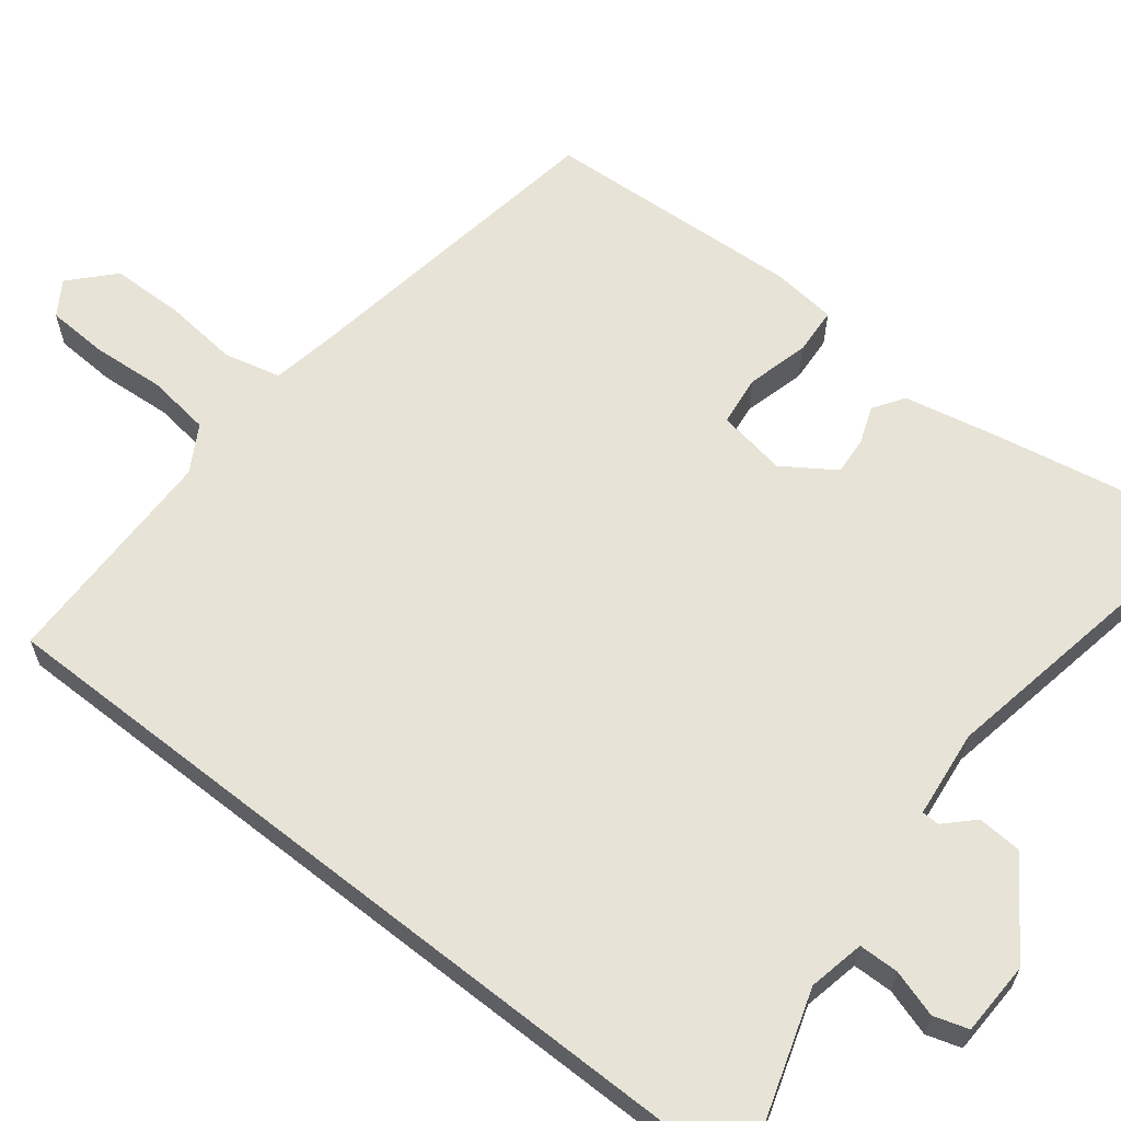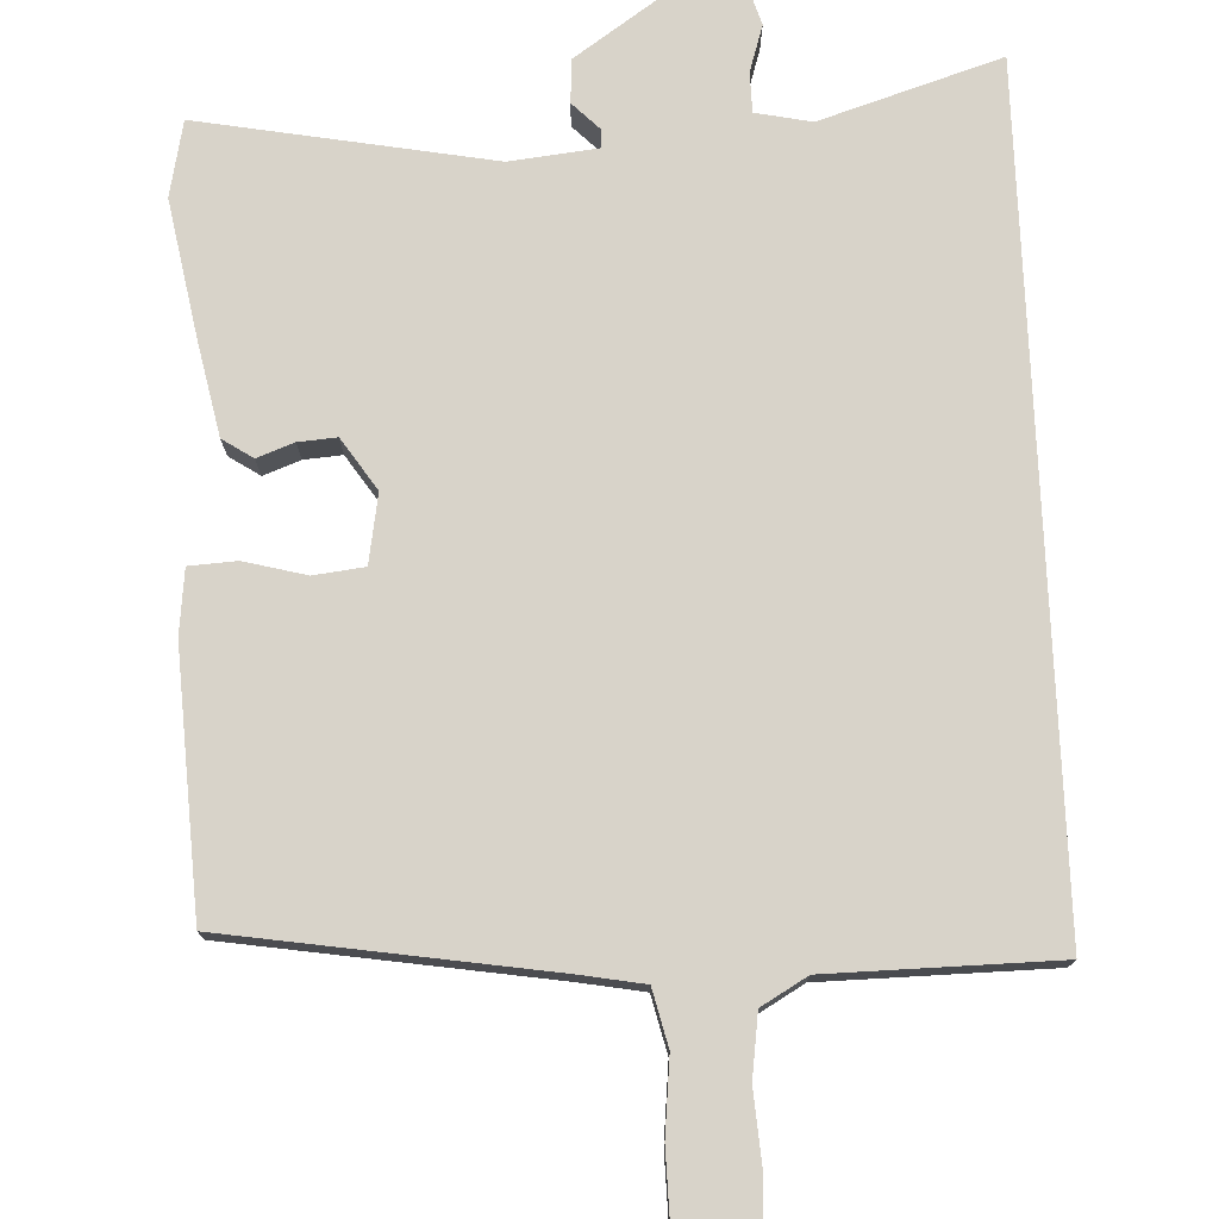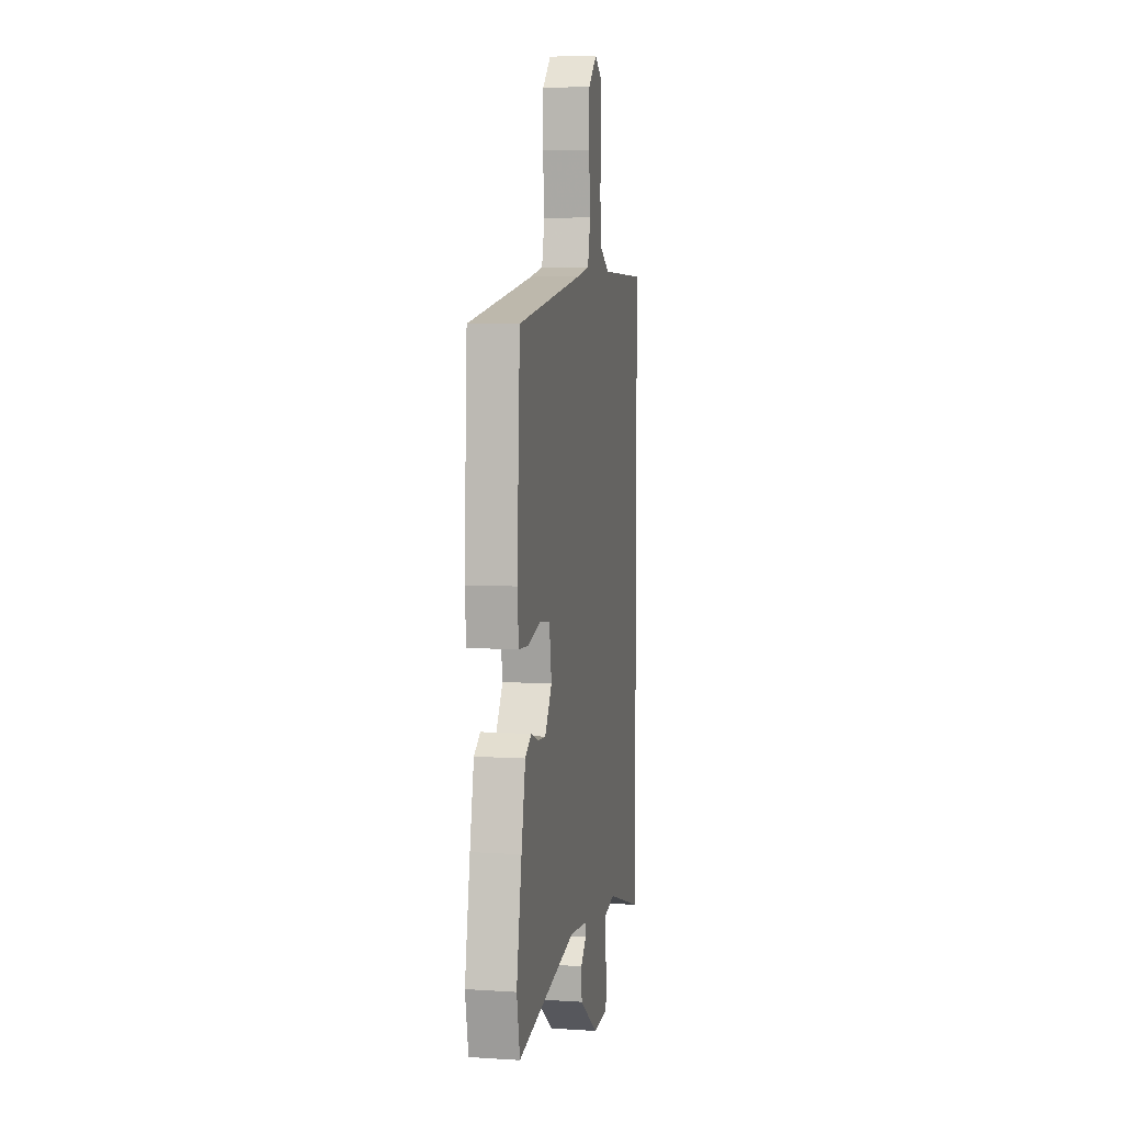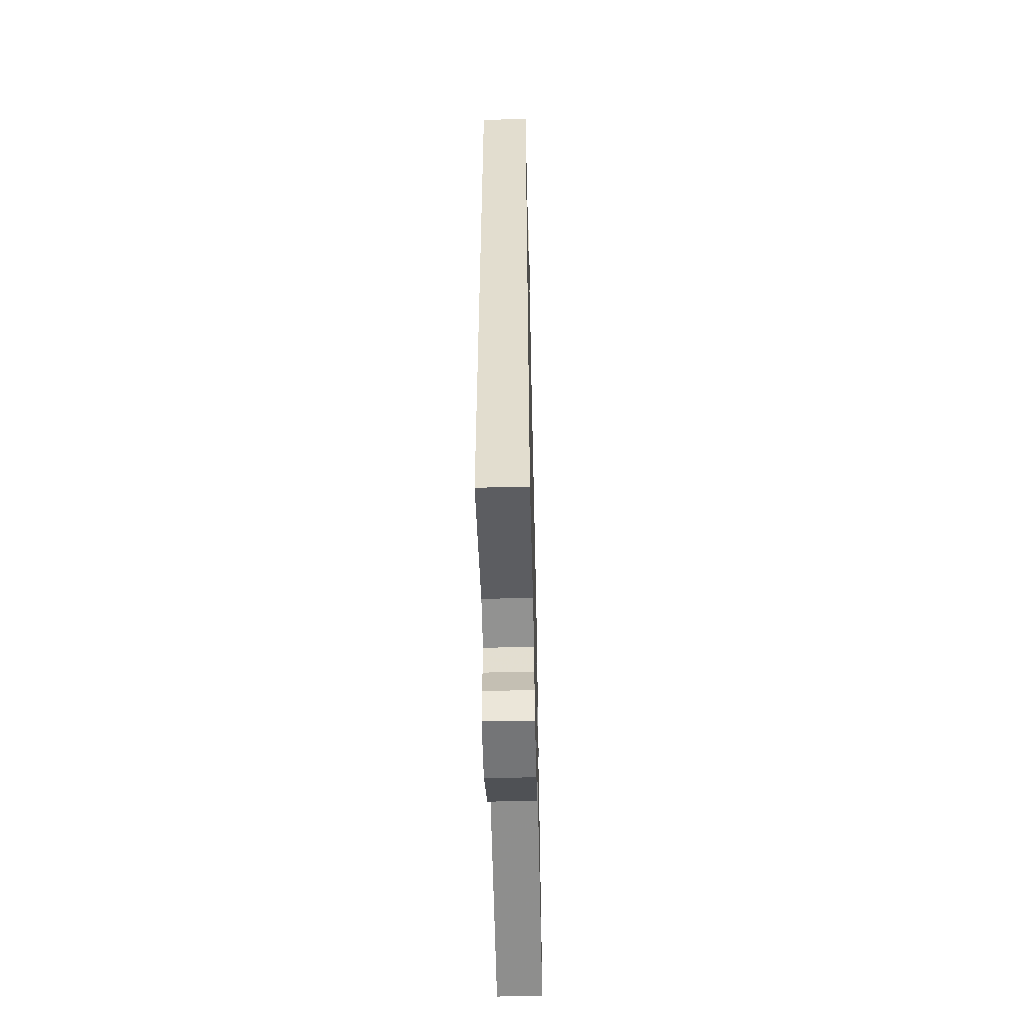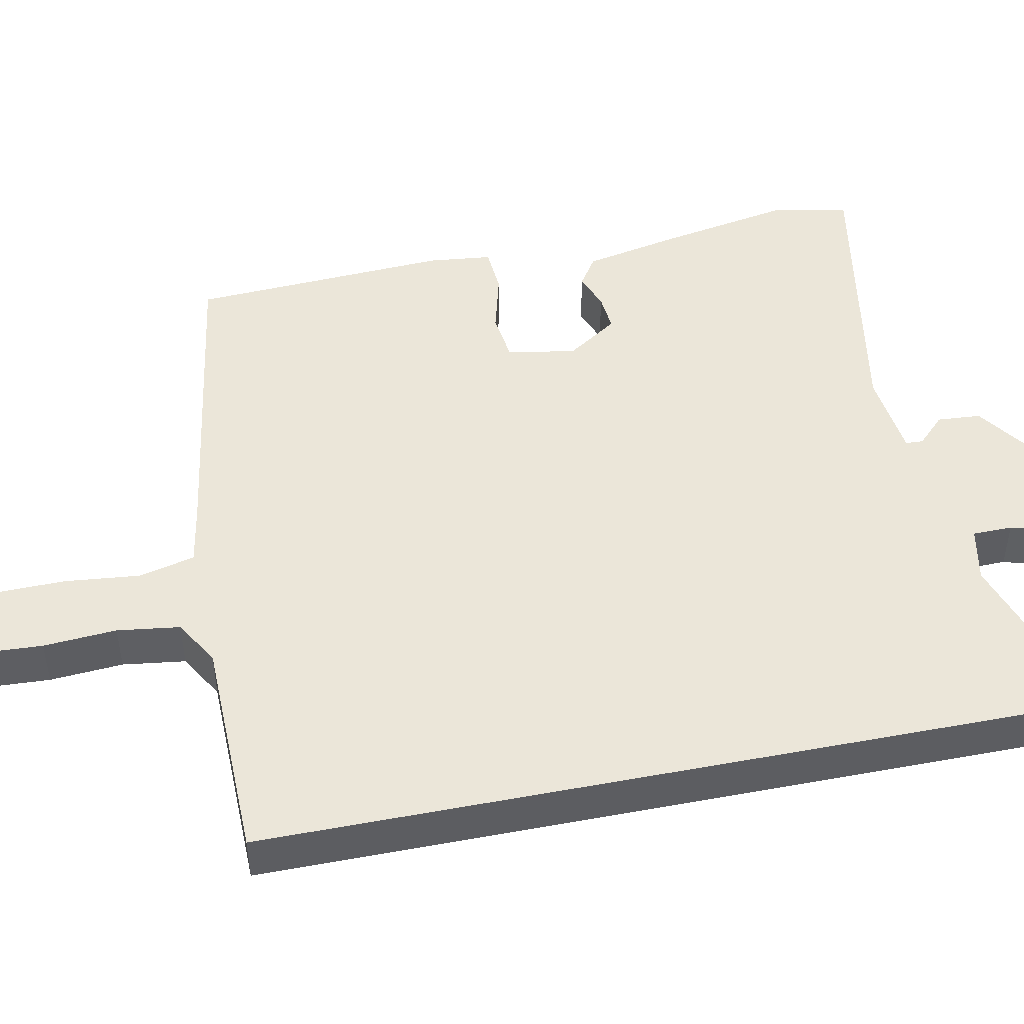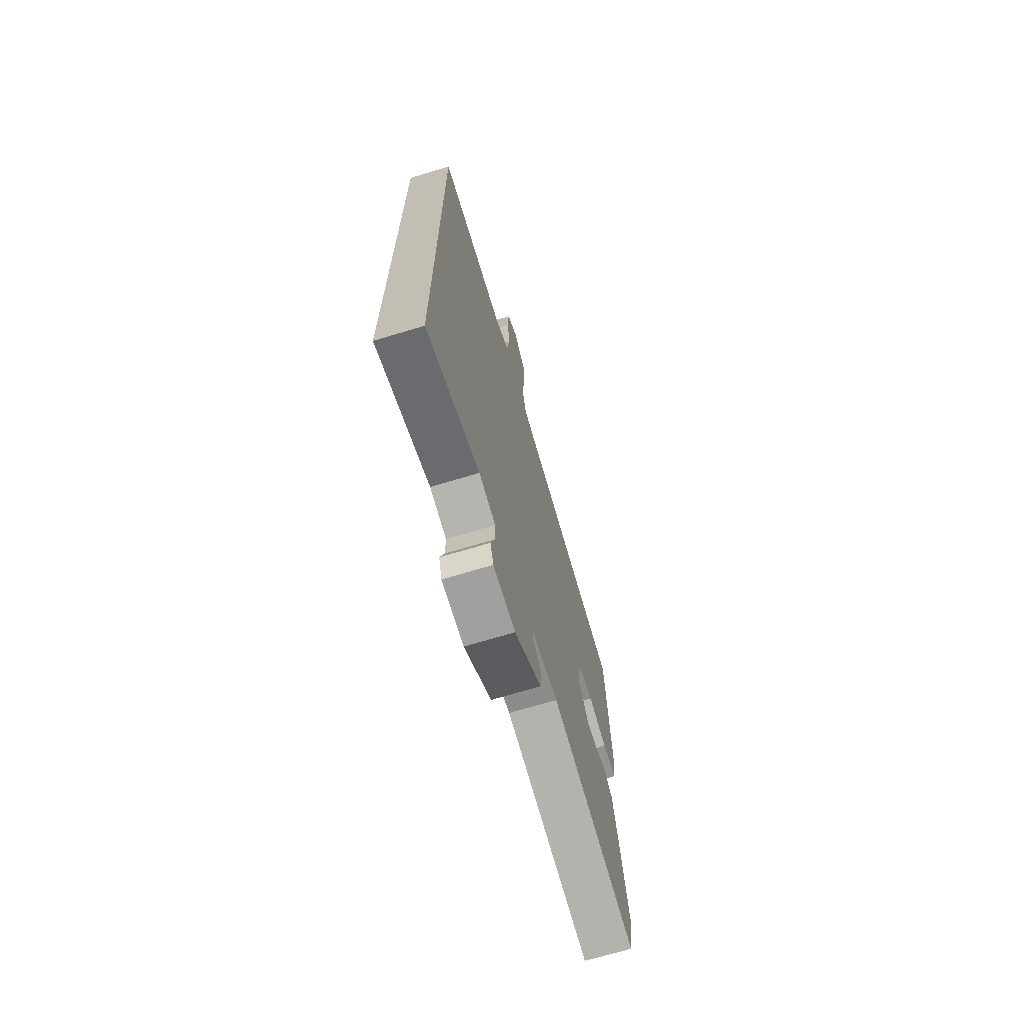
<metadata>
{"format":"obj","ext":"obj","renderer":"f3d","projection":"perspective","resolution":1024,"background":"white","views":[{"elev":62.6,"azim":128.2,"up":"+Y"},{"elev":75.8,"azim":-2.3,"up":"+Y"},{"elev":6.3,"azim":-79.3,"up":"+Z"},{"elev":-54.7,"azim":91.4,"up":"+Z"},{"elev":47.2,"azim":78.5,"up":"+Y"},{"elev":-70.1,"azim":106.8,"up":"+Z"}]}
</metadata>
<code>
v 0.5 0.07 0.475
v 0.5 0.07 -0.612
v 0.265 0.07 -0.537
v 0.192 0.07 -0.552
v 0.191 0.07 -0.604
v 0.21 0.07 -0.665
v 0.196 0.07 -0.71
v 0.099 0.07 -0.713
v -0.021 0.07 -0.63
v -0.025 0.07 -0.573
v 0.011 0.07 -0.537
v 0.01 0.07 -0.514
v -0.105 0.07 -0.501
v -0.486 0.07 -0.57
v -0.506 0.07 -0.471
v -0.473 0.07 -0.294
v -0.447 0.07 -0.17
v -0.407 0.07 -0.144
v -0.359 0.07 -0.162
v -0.309 0.07 -0.166
v -0.264 0.07 -0.099
v -0.279 0.07 -0.009
v -0.345 0.07 -0.001
v -0.426 0.07 -0.022
v -0.488 0.07 -0.018
v -0.497 0.07 0.066
v -0.478 0.07 0.404
v -0.059 0.07 0.469
v 0.025 0.07 0.484
v 0.043 0.07 0.558
v 0.033 0.07 0.657
v 0.035 0.07 0.75
v 0.09 0.07 0.801
v 0.135 0.07 0.772
v 0.139 0.07 0.693
v 0.132 0.07 0.597
v 0.143 0.07 0.515
v 0.203 0.07 0.48
v 0.5 0 0.475
v 0.5 0 -0.612
v 0.265 0 -0.537
v 0.192 0 -0.552
v 0.191 0 -0.604
v 0.21 0 -0.665
v 0.196 0 -0.71
v 0.099 0 -0.713
v -0.021 0 -0.63
v -0.025 0 -0.573
v 0.011 0 -0.537
v 0.01 0 -0.514
v -0.105 0 -0.501
v -0.486 0 -0.57
v -0.506 0 -0.471
v -0.473 0 -0.294
v -0.447 0 -0.17
v -0.407 0 -0.144
v -0.359 0 -0.162
v -0.309 0 -0.166
v -0.264 0 -0.099
v -0.279 0 -0.009
v -0.345 0 -0.001
v -0.426 0 -0.022
v -0.488 0 -0.018
v -0.497 0 0.066
v -0.478 0 0.404
v -0.059 0 0.469
v 0.025 0 0.484
v 0.043 0 0.558
v 0.033 0 0.657
v 0.035 0 0.75
v 0.09 0 0.801
v 0.135 0 0.772
v 0.139 0 0.693
v 0.132 0 0.597
v 0.143 0 0.515
v 0.203 0 0.48
f 34 35 36
f 33 34 36
f 32 33 36
f 31 32 36
f 30 31 36
f 29 30 36 37
f 26 27 28
f 25 26 28
f 24 25 28
f 23 24 28
f 22 23 28 29
f 29 37 38
f 22 29 38
f 21 22 38
f 17 18 19
f 16 17 19
f 15 16 19
f 14 15 19
f 13 14 19
f 12 13 19 20
f 9 10 11
f 8 9 11
f 7 8 11
f 6 7 11
f 5 6 11
f 4 5 11 12
f 21 38 1
f 20 21 1
f 12 20 1
f 4 12 1
f 3 4 1
f 1 2 3
f 74 73 72
f 74 72 71
f 74 71 70
f 74 70 69
f 74 69 68
f 75 74 68 67
f 66 65 64
f 66 64 63
f 66 63 62
f 66 62 61
f 67 66 61 60
f 76 75 67
f 76 67 60
f 76 60 59
f 57 56 55
f 57 55 54
f 57 54 53
f 57 53 52
f 57 52 51
f 58 57 51 50
f 49 48 47
f 49 47 46
f 49 46 45
f 49 45 44
f 49 44 43
f 50 49 43 42
f 39 76 59
f 39 59 58
f 39 58 50
f 39 50 42
f 39 42 41
f 41 40 39
f 1 39 40 2
f 2 40 41 3
f 3 41 42 4
f 4 42 43 5
f 5 43 44 6
f 6 44 45 7
f 7 45 46 8
f 8 46 47 9
f 9 47 48 10
f 10 48 49 11
f 11 49 50 12
f 12 50 51 13
f 13 51 52 14
f 14 52 53 15
f 15 53 54 16
f 16 54 55 17
f 17 55 56 18
f 18 56 57 19
f 19 57 58 20
f 20 58 59 21
f 21 59 60 22
f 22 60 61 23
f 23 61 62 24
f 24 62 63 25
f 25 63 64 26
f 26 64 65 27
f 27 65 66 28
f 28 66 67 29
f 29 67 68 30
f 30 68 69 31
f 31 69 70 32
f 32 70 71 33
f 33 71 72 34
f 34 72 73 35
f 35 73 74 36
f 36 74 75 37
f 37 75 76 38
f 38 76 39 1

</code>
